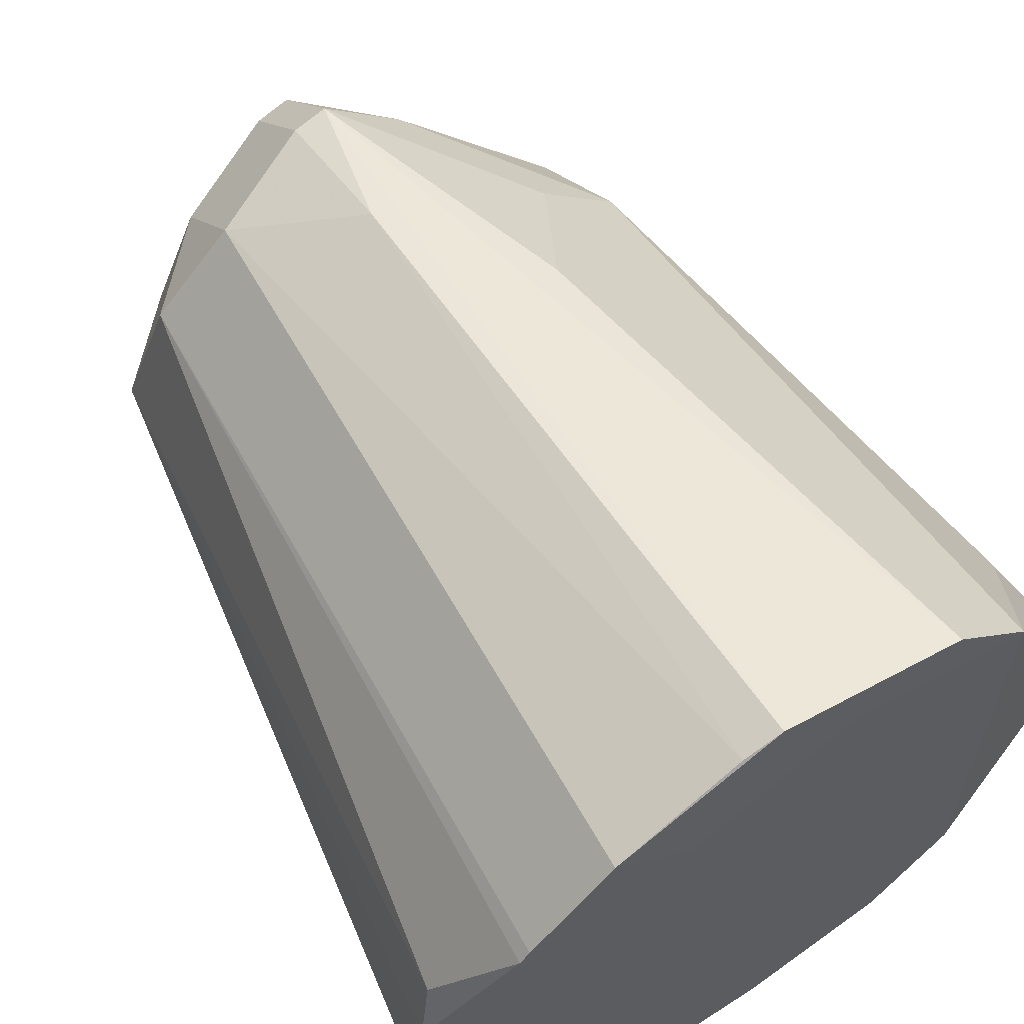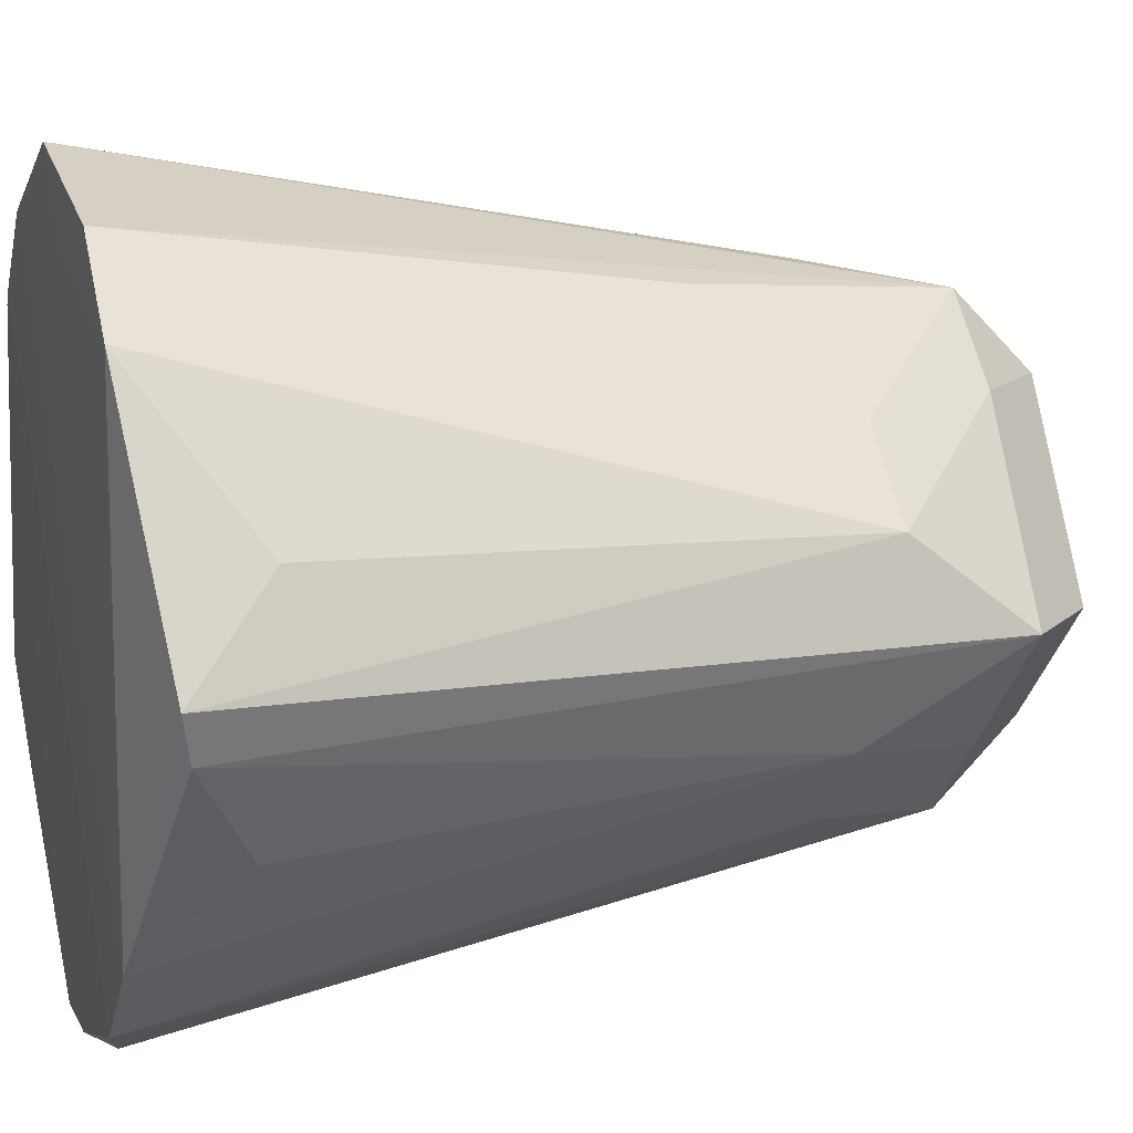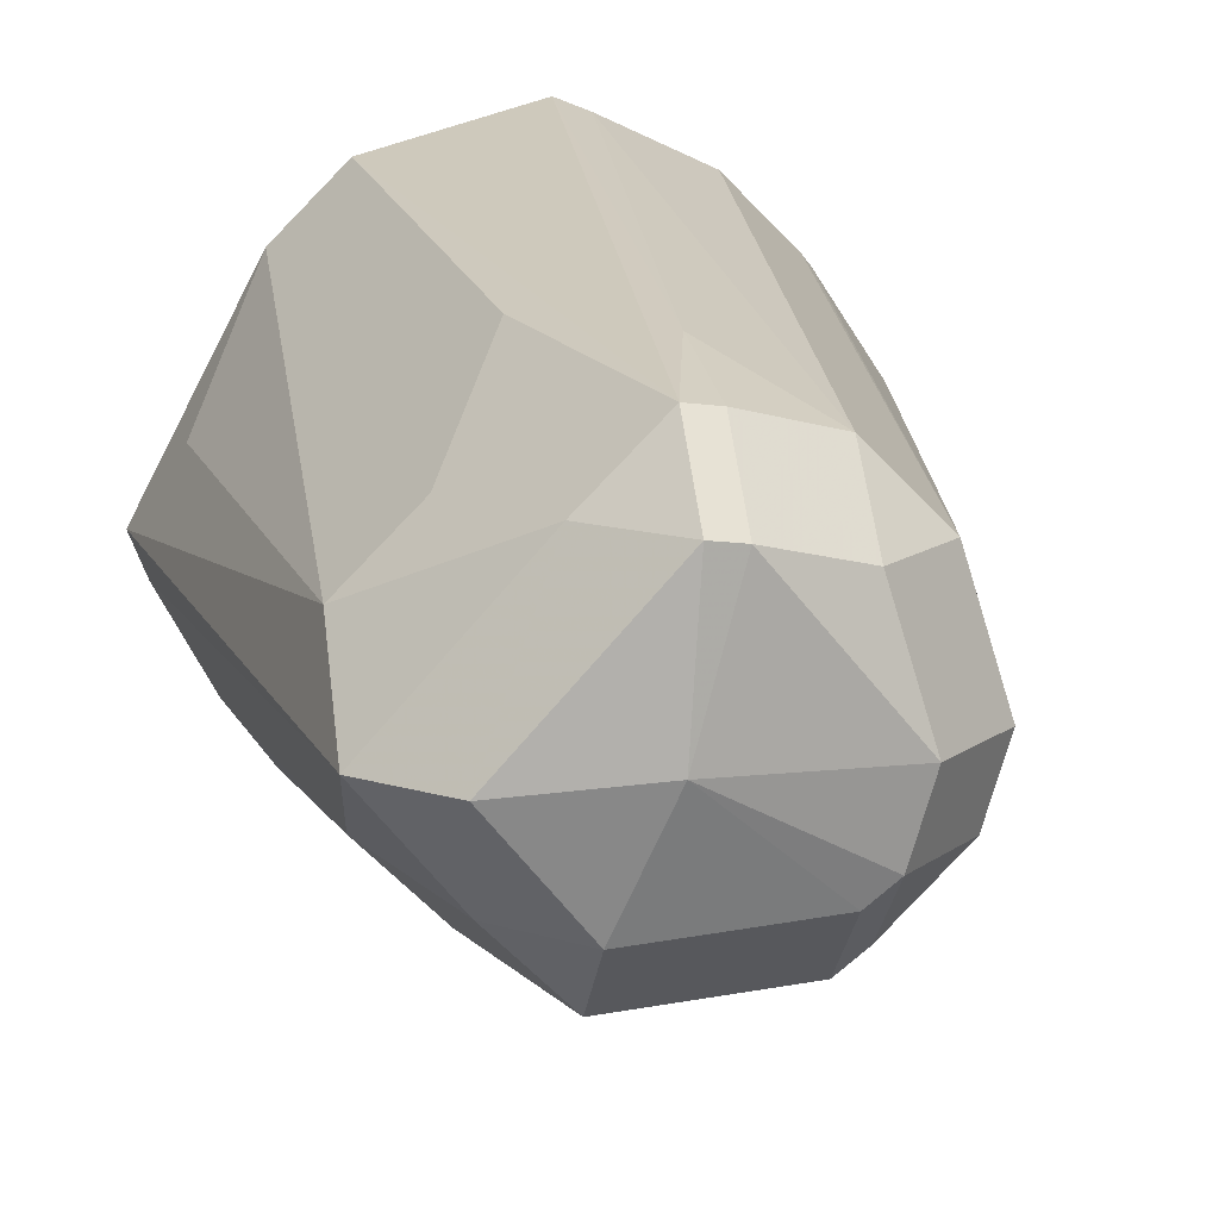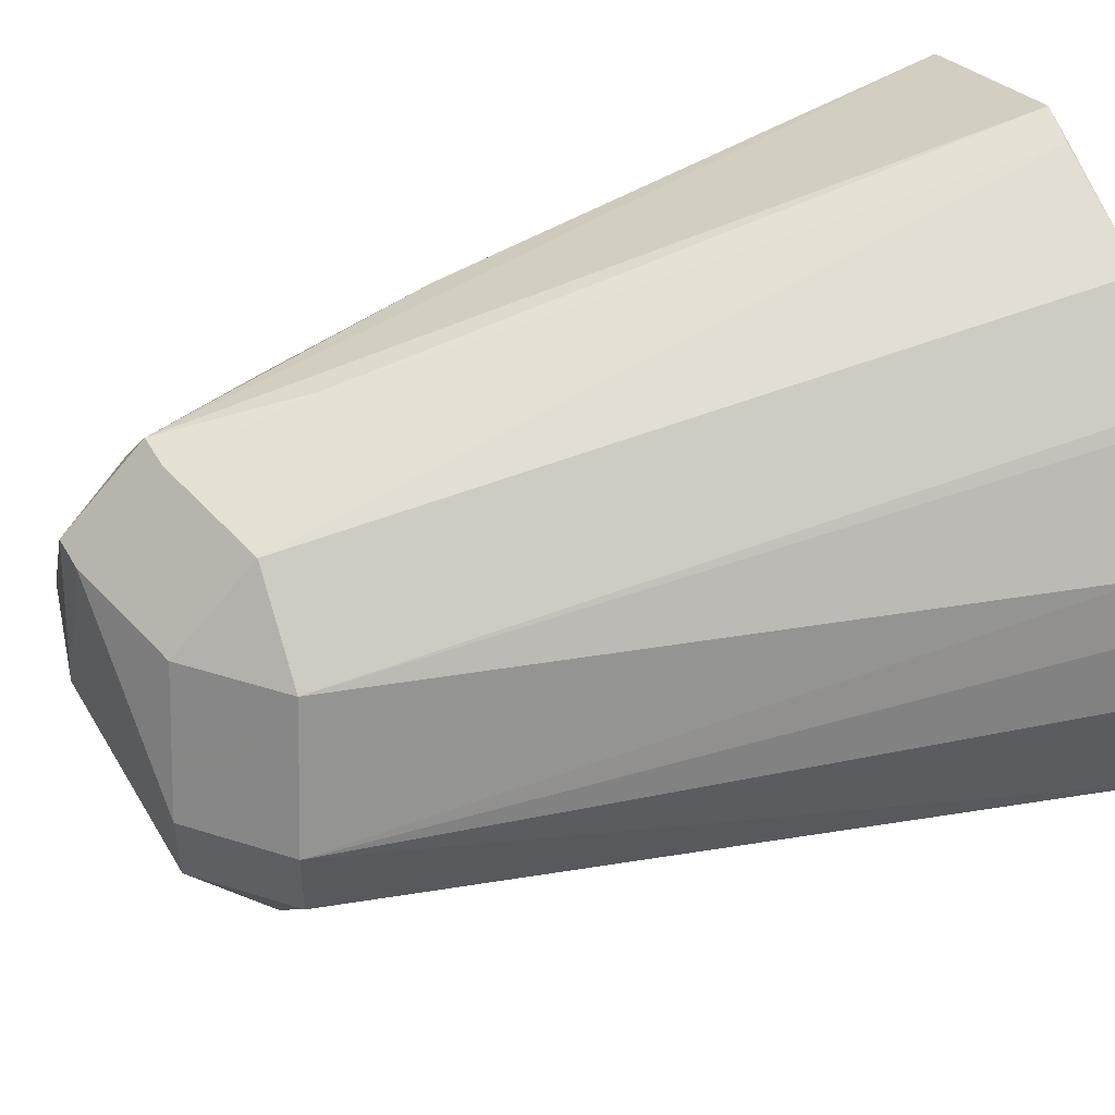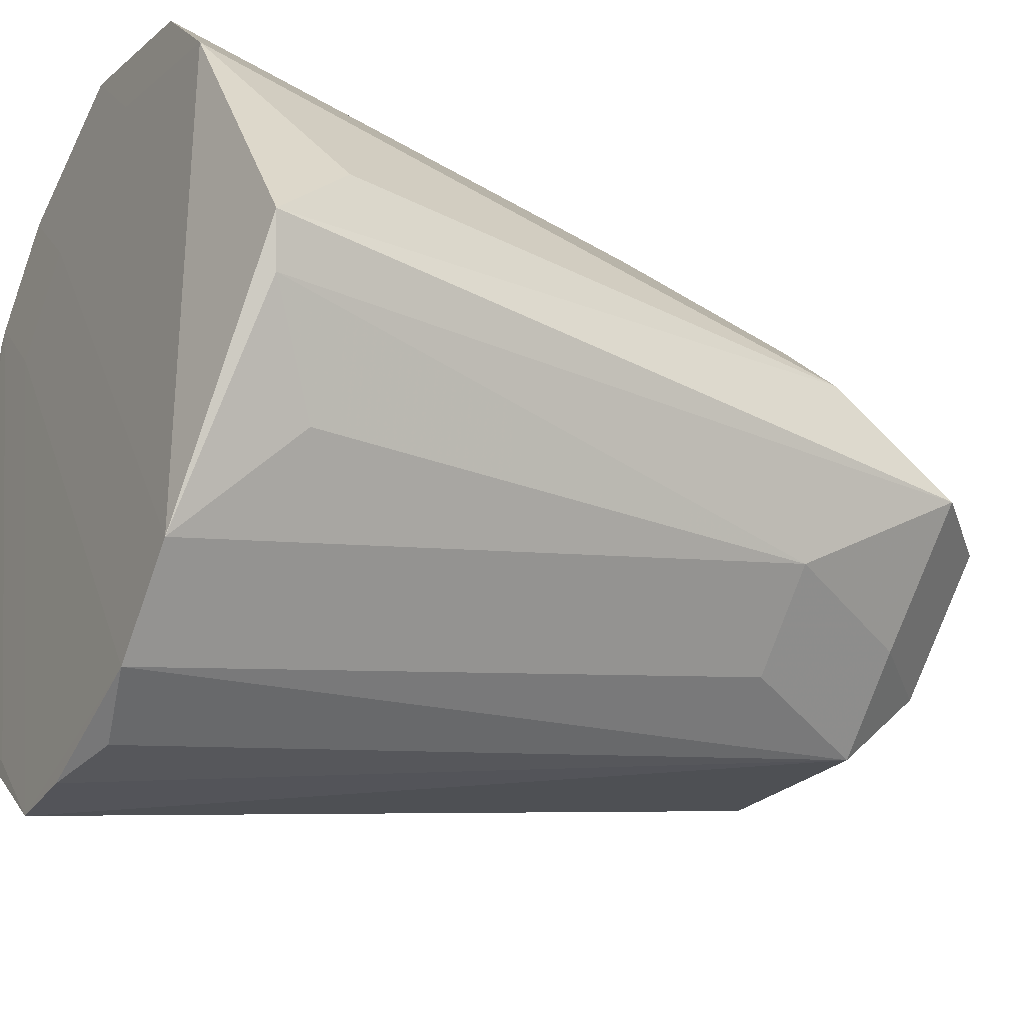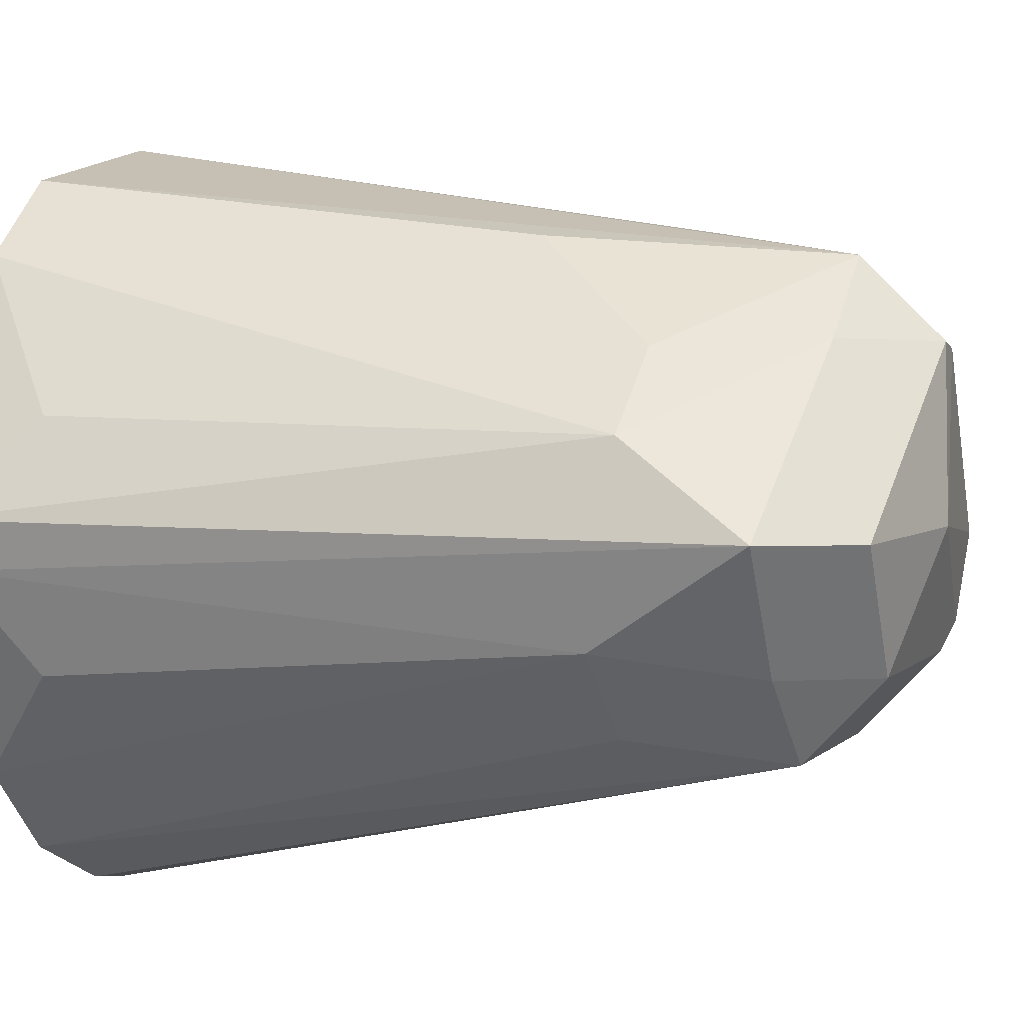
<metadata>
{"format":"obj","ext":"obj","renderer":"f3d","projection":"perspective","resolution":1024,"background":"white","views":[{"elev":63.0,"azim":-33.1,"up":"+Y"},{"elev":12.0,"azim":71.9,"up":"+Y"},{"elev":13.8,"azim":169.0,"up":"+Y"},{"elev":40.7,"azim":-113.6,"up":"+Y"},{"elev":-28.6,"azim":61.7,"up":"+Y"},{"elev":0.1,"azim":114.0,"up":"+Y"}]}
</metadata>
<code>
v 0.006328 0.0227 -0.001156
v -0.03513 -0.0008258 0.04096
v 0.000451 -0.001166 -0.03365
v 0.005163 -0.03255 0.04274
v -0.003503 0.02317 -0.01356
v -0.03244 0.009751 0.04001
v -0.01542 -0.02641 0.04425
v -0.00829 -0.03354 0.04425
v -0.0084 0.03213 0.04423
v 0.01845 0.02173 0.0443
v 0.01132 0.02885 0.0443
v 0.0206 -0.002516 -0.02403
v 0.01347 -0.002516 -0.03116
v 0.02376 -0.0135 0.03589
v -0.02002 0.01054 -0.02205
v -0.01289 0.01767 -0.02205
v -0.01289 0.01054 -0.02918
v 0.02883 -0.004818 0.04121
v 0.002004 0.02629 0.04441
v -0.005124 0.03342 0.04441
v 0.02028 0.005813 -0.01315
v 0.01315 0.01294 -0.01315
v -0.00361 0.02031 -0.02577
v -0.00361 0.01318 -0.0329
v 0.01856 -0.02214 0.04441
v 0.01143 -0.02927 0.04441
v 0.0305 -0.0006491 0.04213
v -0.0271 0.01895 0.04449
v -0.03393 -0.01156 0.04409
v -0.0268 -0.01868 0.04409
v -0.03406 0.005088 0.04149
v -0.0117 -0.01883 -0.02265
v -0.0117 -0.0117 -0.02978
v 0.01206 -0.01306 -0.0229
v 0.004937 -0.02019 -0.0229
v 0.004937 -0.01306 -0.03003
v -0.0235 -0.001781 -0.0239
v -0.01637 -0.001781 -0.03103
v -0.02146 -0.00931 -0.02323
v -0.01434 -0.01644 -0.02323
v -0.01434 -0.00931 -0.03036
v 0.01873 -0.01092 -0.01008
v 0.0116 -0.01805 -0.01008
v -0.02627 0.02001 0.04453
v -0.01201 0.02001 0.04453
v -0.01914 0.01289 0.04453
v -0.01914 0.02714 0.04453
v -0.001402 -0.03342 0.04428
v 0.006574 0.01361 -0.02608
v -0.0005539 0.02073 -0.02608
v -0.0005539 0.01361 -0.03321
v 0.02589 0.007779 0.03442
f 20 11 50
f 6 28 15
f 30 32 8
f 27 21 52
f 1 11 22
f 22 50 1
f 1 50 11
f 28 6 31
f 2 29 31
f 31 29 28
f 20 9 47
f 9 16 47
f 10 45 25
f 10 25 27
f 27 52 10
f 10 52 21
f 12 21 27
f 3 38 24
f 5 9 20
f 5 16 9
f 20 50 5
f 45 10 19
f 29 7 44
f 28 29 44
f 15 28 44
f 32 30 40
f 37 39 29
f 37 29 2
f 2 31 37
f 37 6 15
f 37 31 6
f 27 25 18
f 25 14 18
f 18 12 27
f 21 12 49
f 4 48 35
f 8 32 35
f 35 48 8
f 23 5 50
f 16 5 23
f 17 24 38
f 15 16 17
f 3 24 51
f 50 49 51
f 41 40 39
f 41 38 3
f 3 33 41
f 4 35 26
f 26 48 4
f 8 48 26
f 26 46 8
f 42 14 25
f 42 18 14
f 12 18 42
f 36 33 3
f 3 51 13
f 13 36 3
f 12 42 34
f 35 36 34
f 43 26 35
f 30 7 29
f 8 7 30
f 10 21 22
f 22 11 10
f 19 47 45
f 20 47 19
f 19 10 11
f 19 11 20
f 44 7 8
f 8 46 44
f 45 47 44
f 44 46 45
f 44 16 15
f 44 47 16
f 40 30 29
f 29 39 40
f 22 21 49
f 49 50 22
f 38 37 17
f 17 37 15
f 17 23 24
f 16 23 17
f 24 23 51
f 51 23 50
f 32 40 41
f 41 33 32
f 41 37 38
f 39 37 41
f 45 46 26
f 25 45 26
f 32 33 36
f 36 35 32
f 13 51 49
f 13 49 12
f 34 13 12
f 36 13 34
f 43 34 42
f 35 34 43
f 25 26 43
f 43 42 25

</code>
